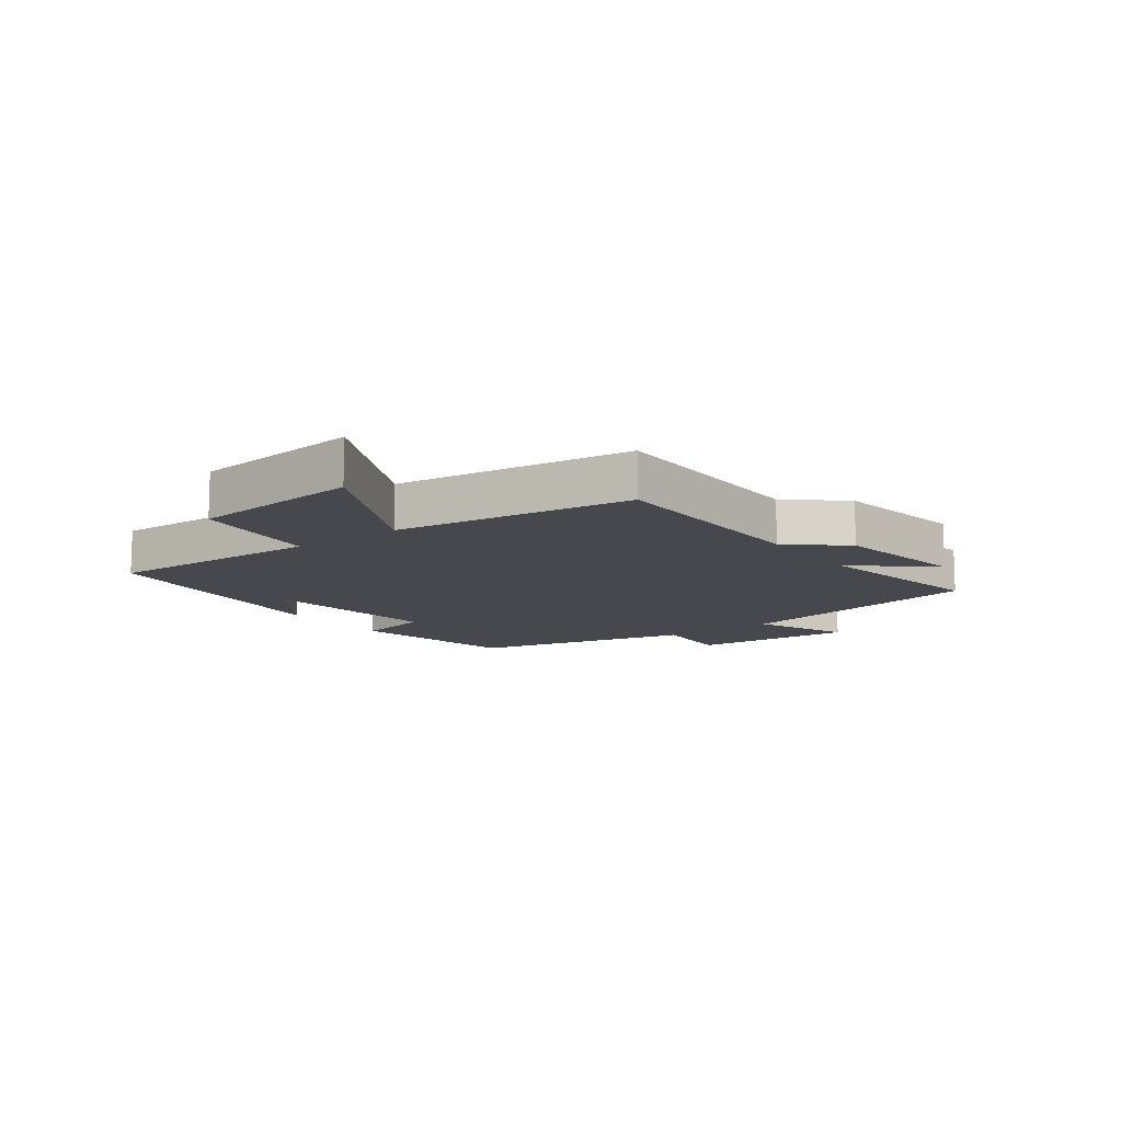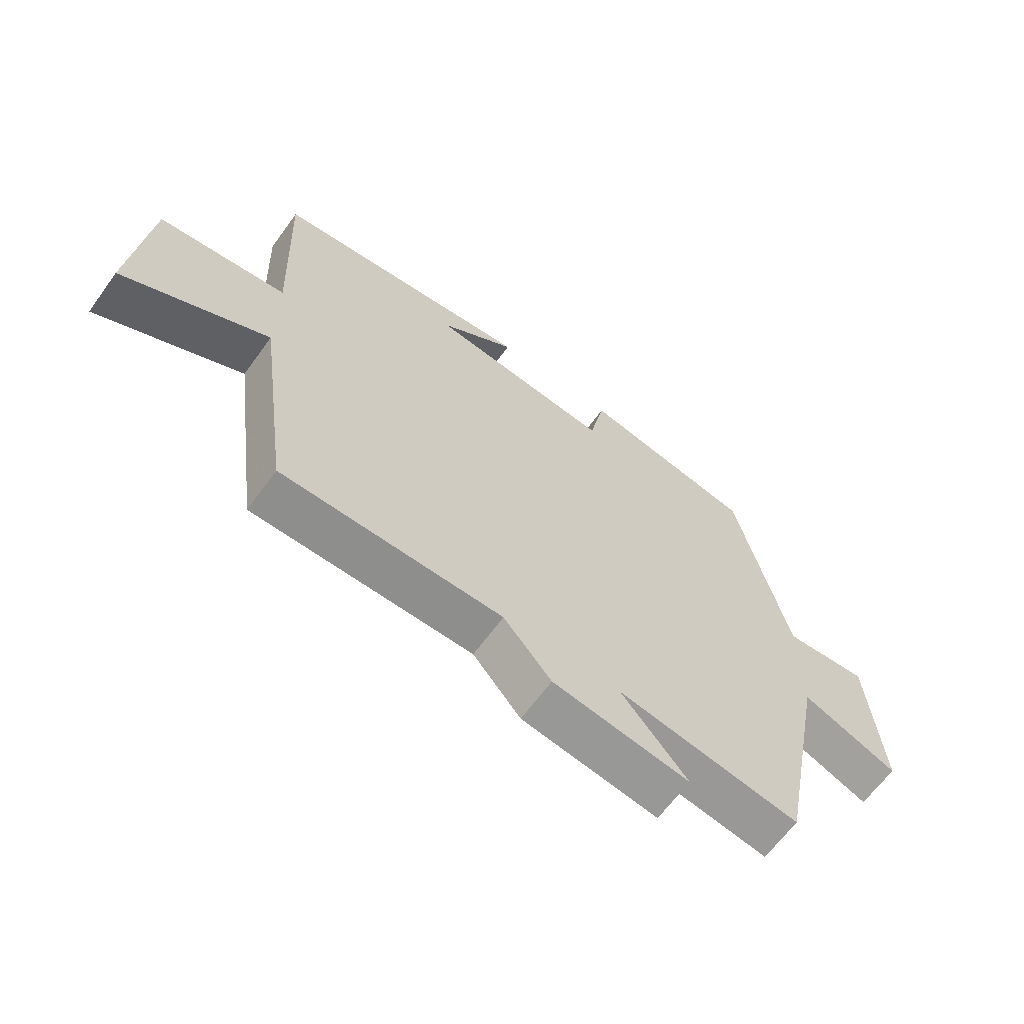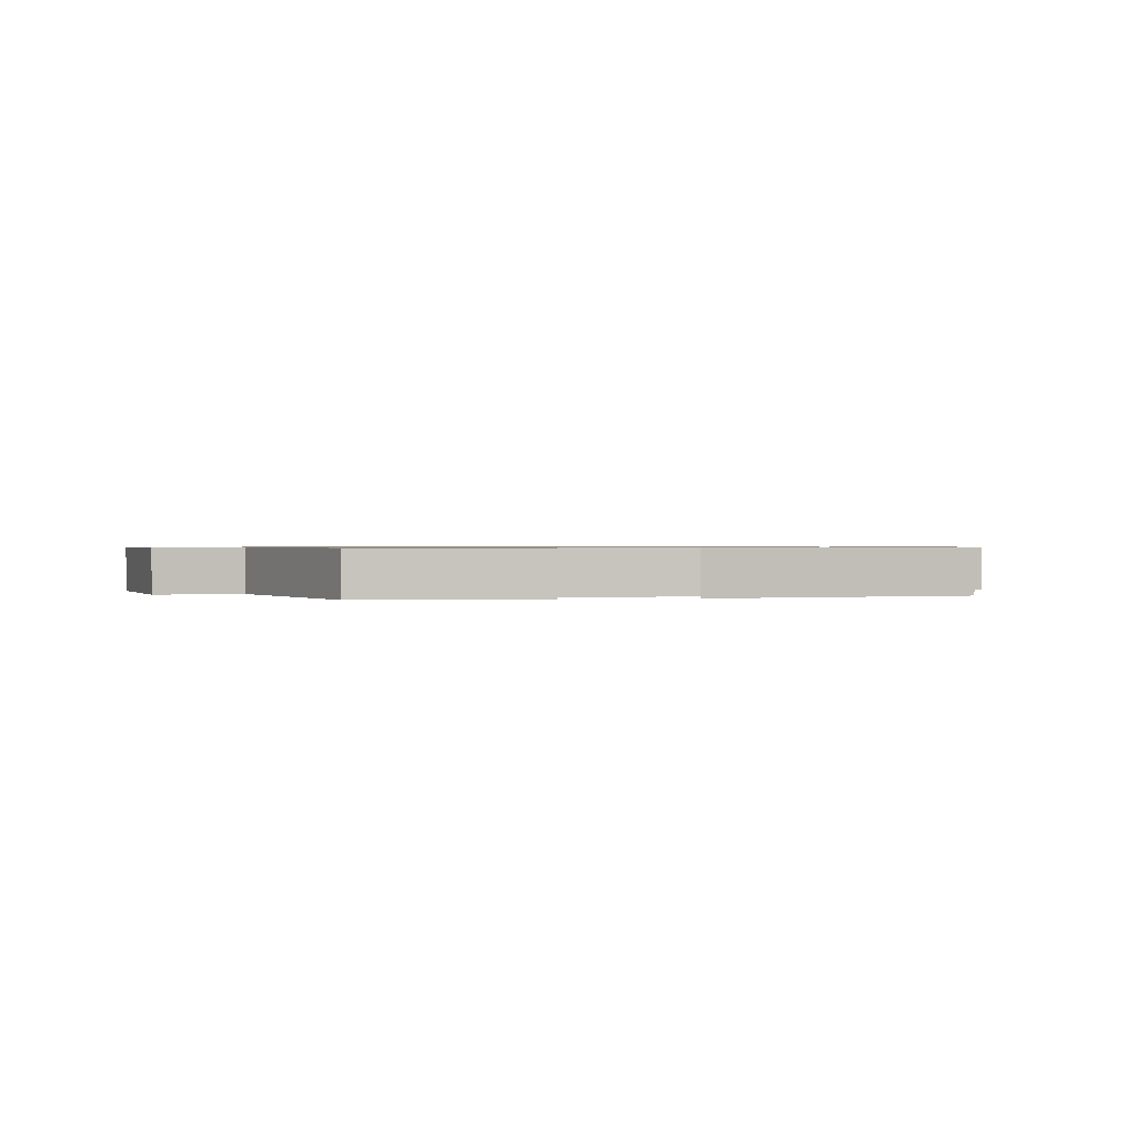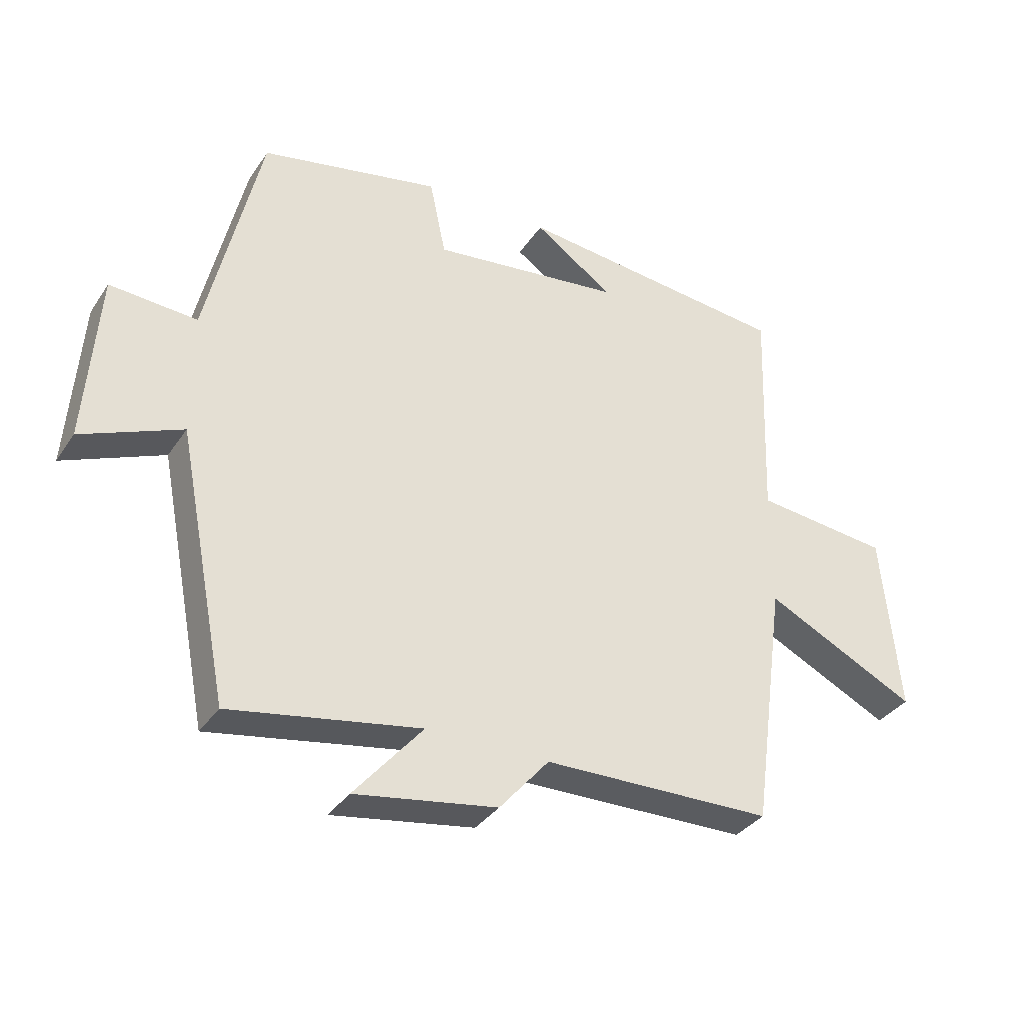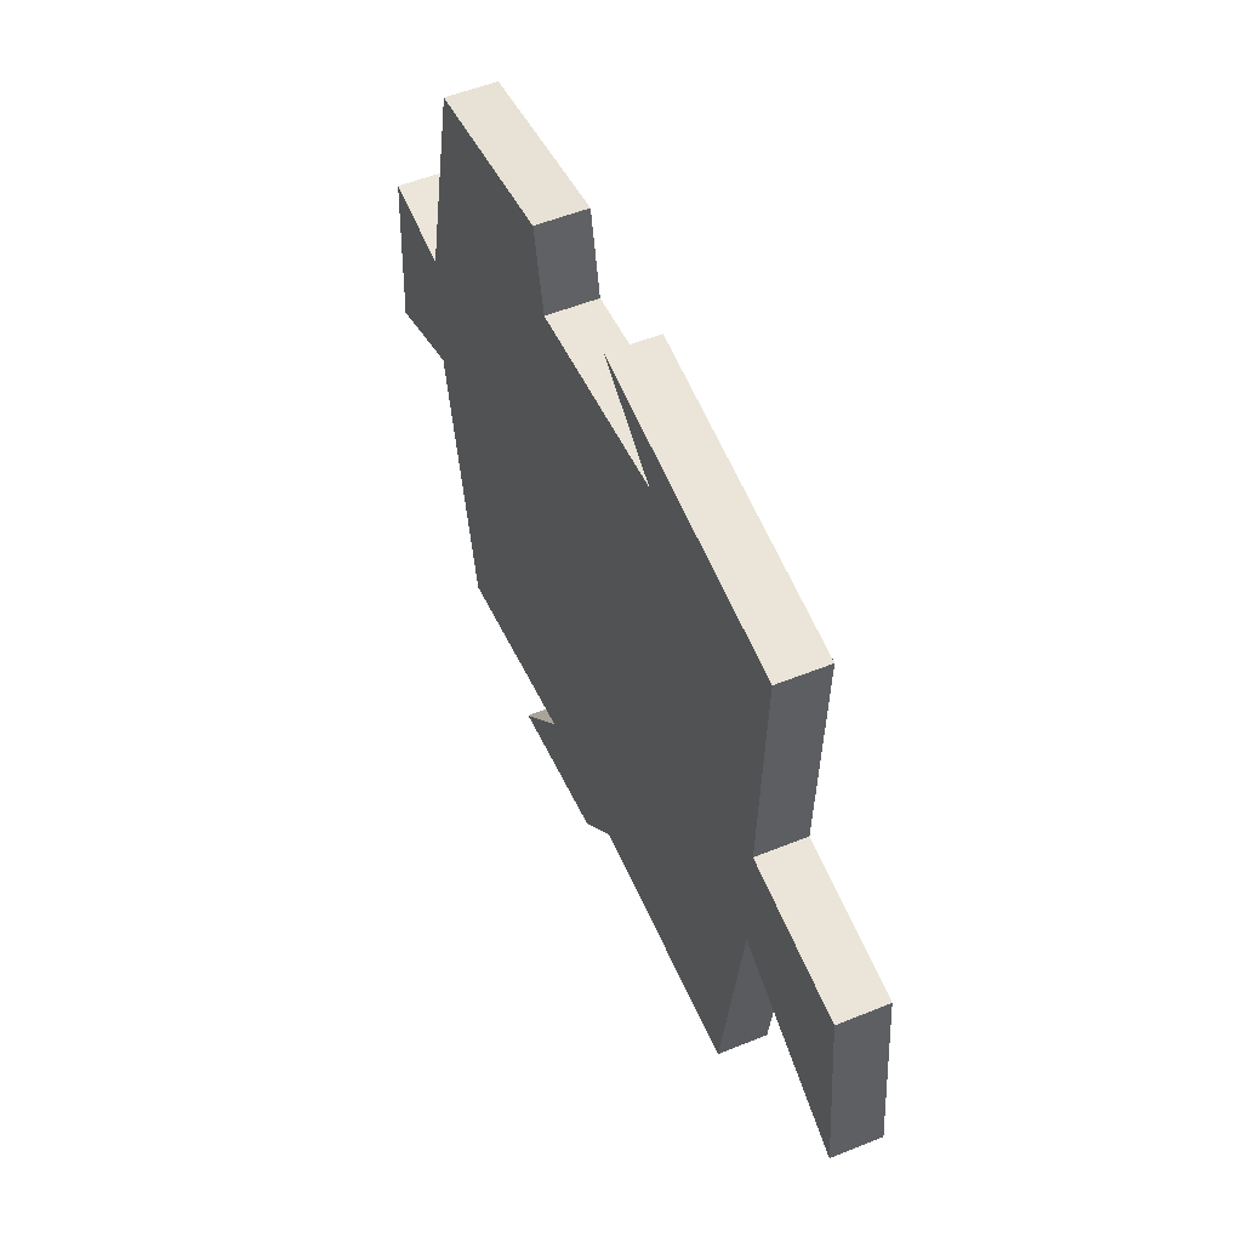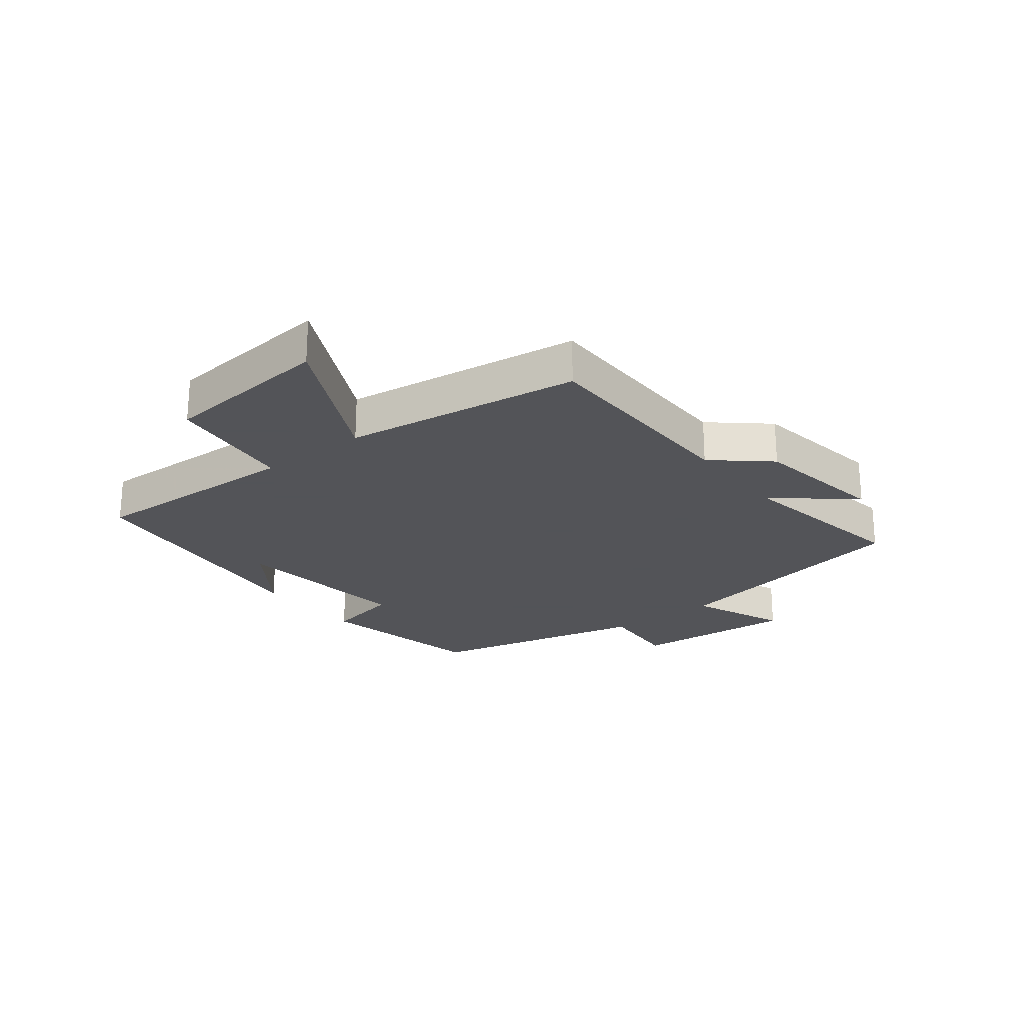
<metadata>
{"format":"obj","ext":"obj","renderer":"f3d","projection":"perspective","resolution":1024,"background":"white","views":[{"elev":-11.8,"azim":126.5,"up":"+Y"},{"elev":-64.5,"azim":144.1,"up":"+Z"},{"elev":0.7,"azim":-15.3,"up":"+Y"},{"elev":-34.6,"azim":-29.1,"up":"+Z"},{"elev":54.6,"azim":66.9,"up":"+Z"},{"elev":-23.4,"azim":127.8,"up":"+Y"}]}
</metadata>
<code>
v 0.446 0.07 -0.495
v 0.081 0.07 -0.5
v 0.002 0.07 -0.592
v -0.224 0.07 -0.628
v -0.115 0.07 -0.5
v -0.417 0.07 -0.552
v -0.5 0.07 -0.126
v -0.659 0.07 -0.192
v -0.639 0.07 0.082
v -0.5 0.07 0.072
v -0.415 0.07 0.442
v -0.128 0.07 0.5
v -0.102 0.07 0.376
v 0.202 0.07 0.412
v 0.076 0.07 0.5
v 0.513 0.07 0.453
v 0.5 0.07 0.092
v 0.714 0.07 0.068
v 0.742 0.07 -0.218
v 0.5 0.07 -0.098
v 0.446 0 -0.495
v 0.081 0 -0.5
v 0.002 0 -0.592
v -0.224 0 -0.628
v -0.115 0 -0.5
v -0.417 0 -0.552
v -0.5 0 -0.126
v -0.659 0 -0.192
v -0.639 0 0.082
v -0.5 0 0.072
v -0.415 0 0.442
v -0.128 0 0.5
v -0.102 0 0.376
v 0.202 0 0.412
v 0.076 0 0.5
v 0.513 0 0.453
v 0.5 0 0.092
v 0.714 0 0.068
v 0.742 0 -0.218
v 0.5 0 -0.098
f 17 18 19 20
f 17 20 1 2
f 14 15 16
f 14 16 17 2
f 10 11 12 13
f 10 13 14 2
f 7 8 9 10
f 5 6 7 10
f 2 3 4 5
f 2 5 10
f 40 39 38 37
f 22 21 40 37
f 36 35 34
f 22 37 36 34
f 33 32 31 30
f 22 34 33 30
f 30 29 28 27
f 30 27 26 25
f 25 24 23 22
f 30 25 22
f 1 21 22 2
f 2 22 23 3
f 3 23 24 4
f 4 24 25 5
f 5 25 26 6
f 6 26 27 7
f 7 27 28 8
f 8 28 29 9
f 9 29 30 10
f 10 30 31 11
f 11 31 32 12
f 12 32 33 13
f 13 33 34 14
f 14 34 35 15
f 15 35 36 16
f 16 36 37 17
f 17 37 38 18
f 18 38 39 19
f 19 39 40 20
f 20 40 21 1

</code>
